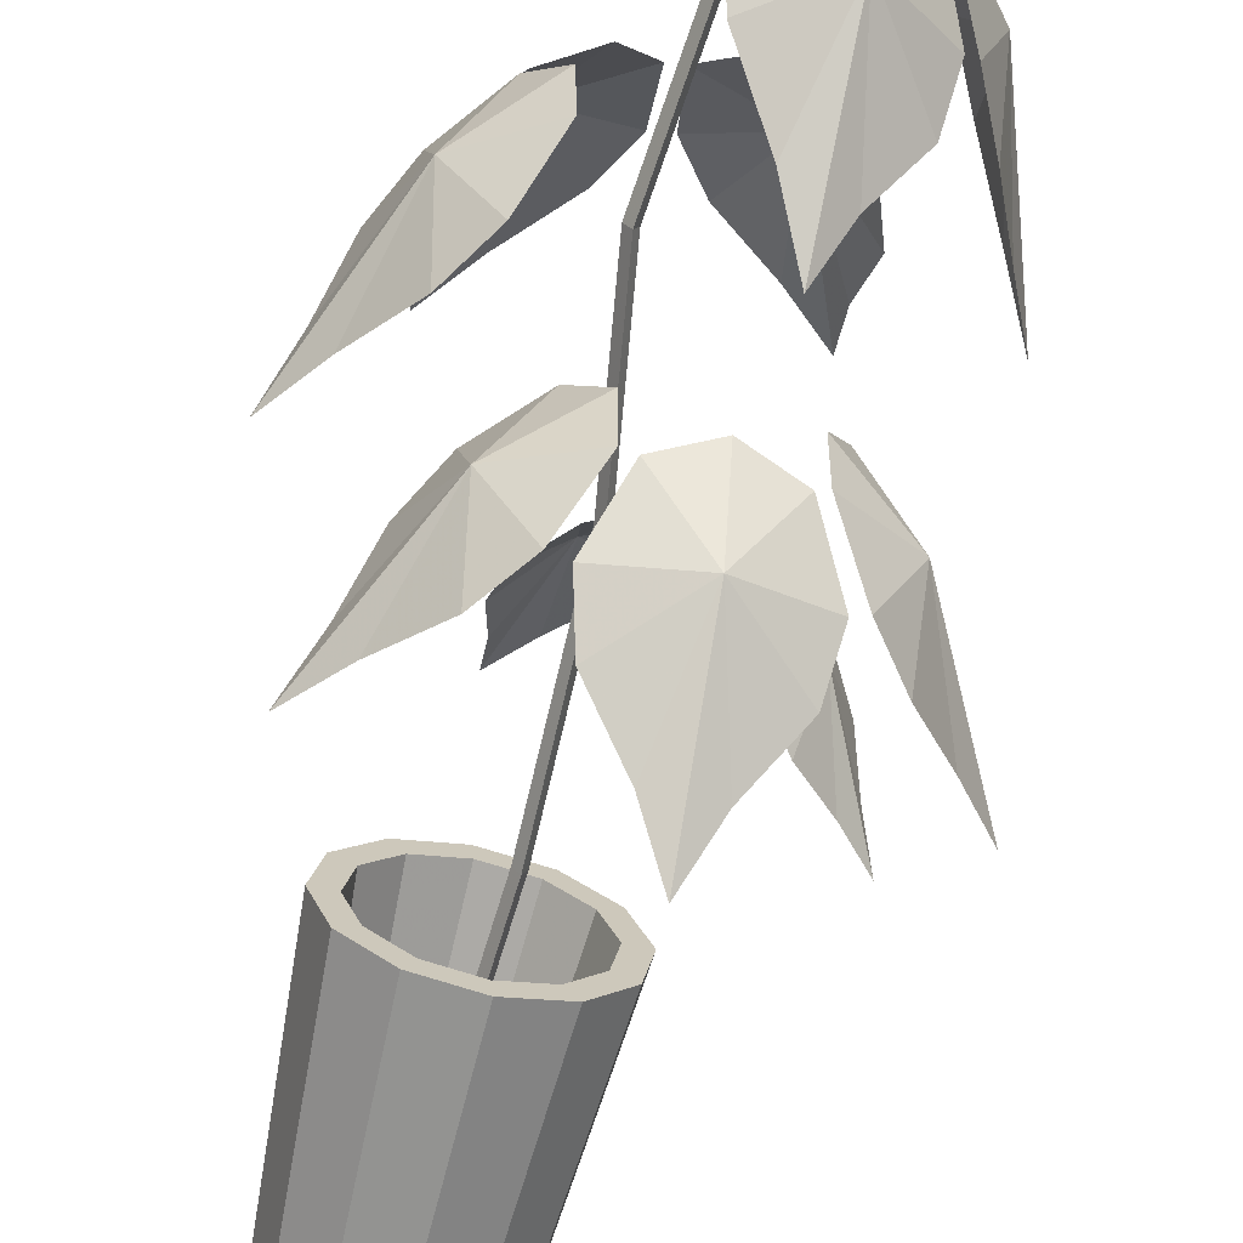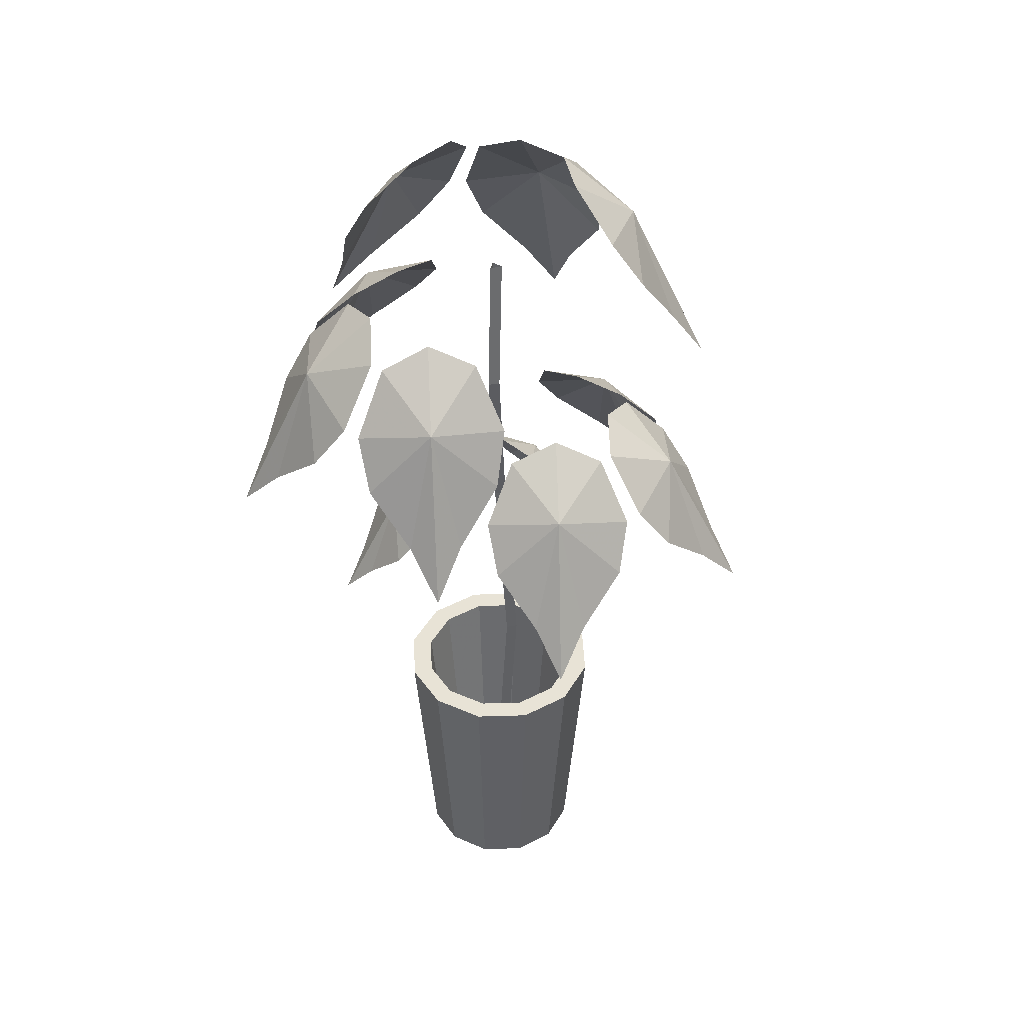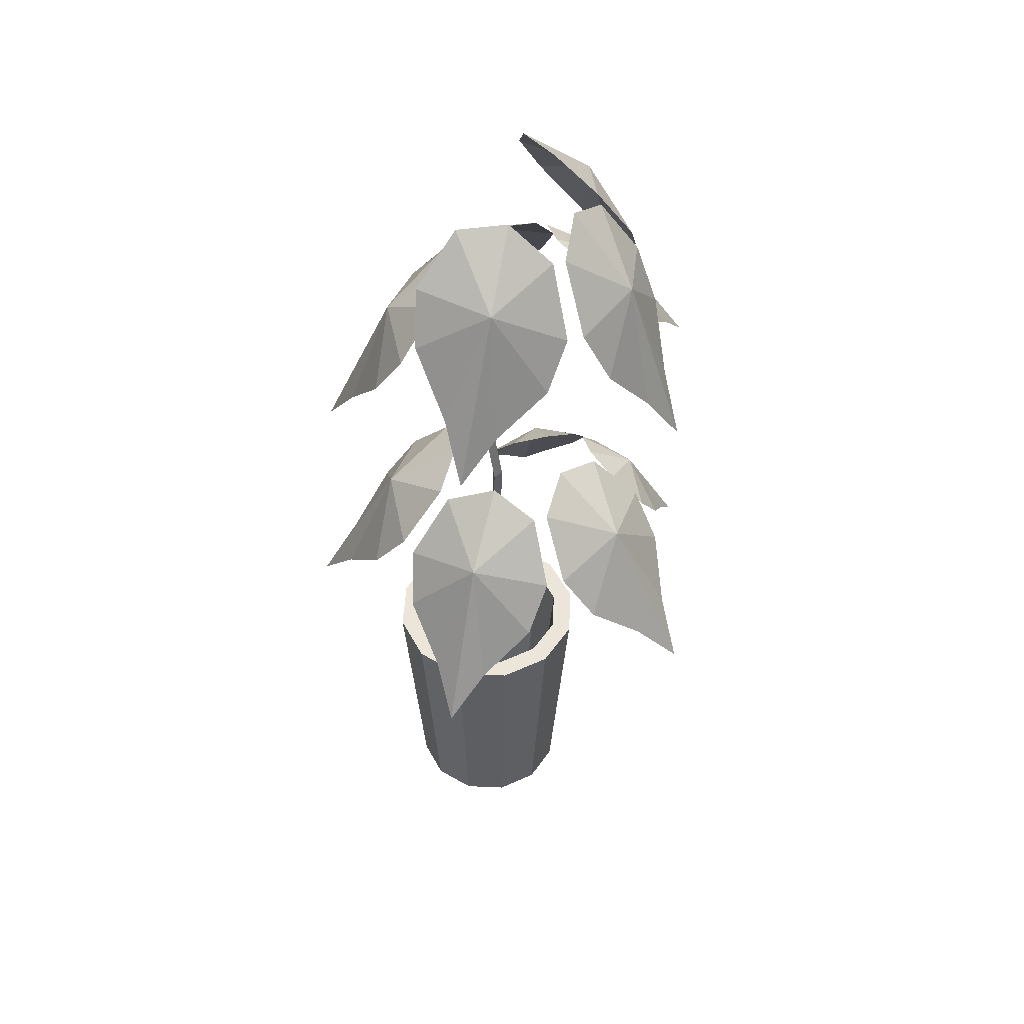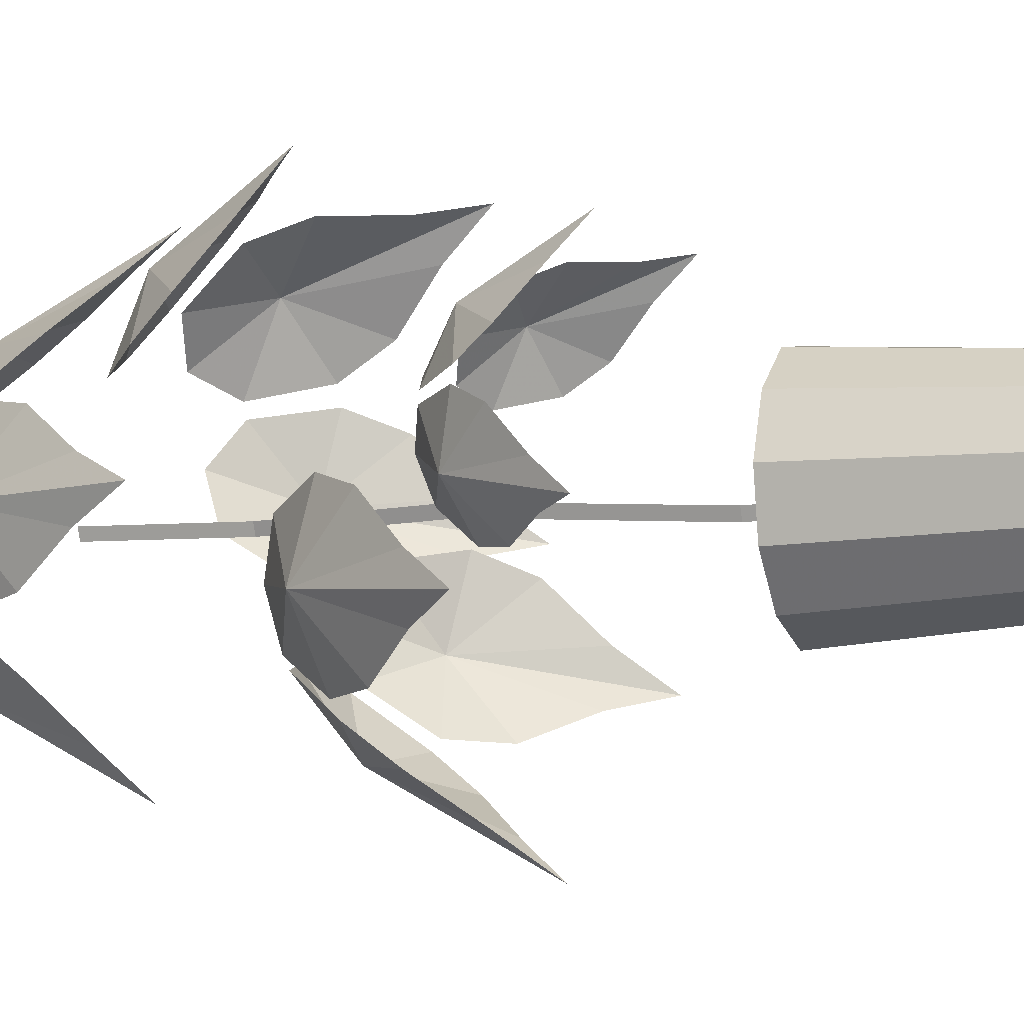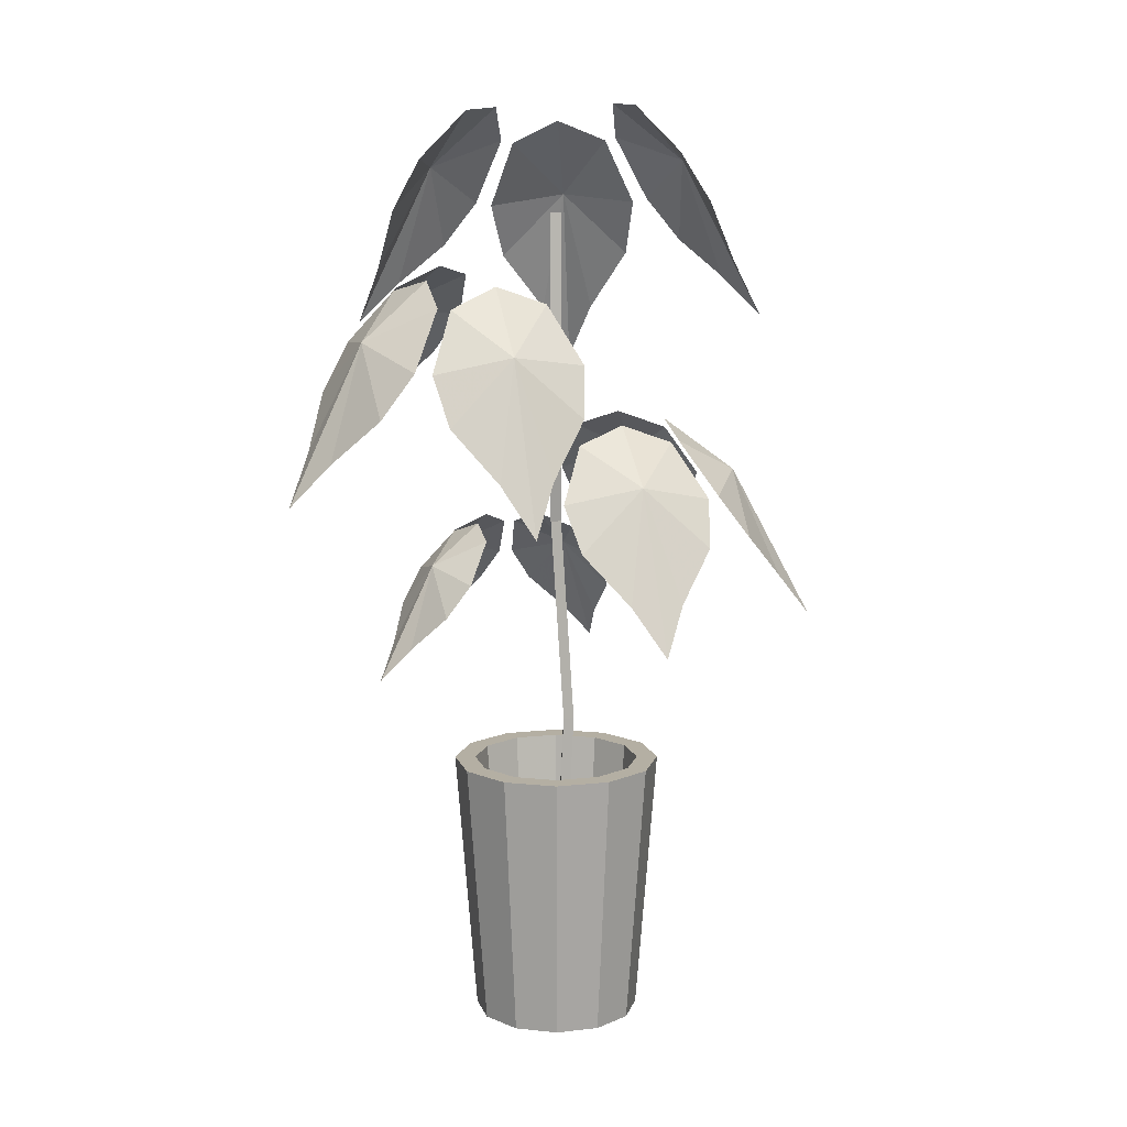
<metadata>
{"format":"obj","ext":"obj","renderer":"f3d","projection":"perspective","resolution":1024,"background":"white","views":[{"elev":-70.7,"azim":166.3,"up":"+Z"},{"elev":41.8,"azim":108.3,"up":"+Y"},{"elev":48.4,"azim":-156.6,"up":"+Y"},{"elev":-7.1,"azim":-67.0,"up":"+Z"},{"elev":11.2,"azim":95.0,"up":"+Y"}]}
</metadata>
<code>
v 0.3227 0.4181 0.4372
v 0.2854 0.5005 0.4191
v 0.3214 0.3837 0.4694
v 0.3317 0.4541 0.3979
v 0.323 0.4877 0.3734
v 0.289 0.5278 0.3612
v 0.2536 0.5409 0.3745
v 0.2904 0.4181 0.4602
v 0.2503 0.4541 0.4559
v 0.23 0.4877 0.4398
v 0.2295 0.5278 0.4036
v 0.1544 0.4181 0.4554
v 0.1622 0.5005 0.4148
v 0.1228 0.3837 0.4625
v 0.1946 0.4541 0.454
v 0.216 0.4877 0.4393
v 0.219 0.5278 0.4032
v 0.1971 0.5409 0.3725
v 0.1238 0.4181 0.4302
v 0.1175 0.4541 0.3904
v 0.1279 0.4877 0.3666
v 0.1627 0.5278 0.3568
v 0.09315 0.4181 0.2976
v 0.1344 0.5005 0.2946
v 0.07815 0.3837 0.2689
v 0.105 0.4541 0.3361
v 0.1247 0.4877 0.3529
v 0.1603 0.5278 0.3465
v 0.1843 0.5409 0.3173
v 0.1096 0.4181 0.2615
v 0.1464 0.4541 0.2451
v 0.1721 0.4877 0.249
v 0.1906 0.5278 0.2801
v 0.0542 0.4889 0.2373
v 0.1063 0.5988 0.2192
v 0.025 0.4431 0.2056
v 0.08273 0.5369 0.2829
v 0.1139 0.5817 0.2977
v 0.1576 0.6351 0.2772
v 0.1784 0.6526 0.2313
v 0.06293 0.4889 0.1852
v 0.1047 0.5369 0.1514
v 0.1391 0.5817 0.1475
v 0.1737 0.6351 0.1812
v 0.1957 0.4889 0.06141
v 0.2266 0.5988 0.1071
v 0.2187 0.4431 0.025
v 0.1591 0.5369 0.1007
v 0.1528 0.5817 0.1347
v 0.1839 0.6351 0.1716
v 0.2336 0.6526 0.1799
v 0.2483 0.4889 0.05634
v 0.2917 0.5369 0.08798
v 0.3044 0.5817 0.1201
v 0.2808 0.6351 0.1623
v 0.4022 0.4889 0.1525
v 0.3661 0.5988 0.1942
v 0.4433 0.4431 0.1654
v 0.3547 0.5369 0.1273
v 0.3203 0.5817 0.1301
v 0.2927 0.6351 0.1697
v 0.2976 0.6526 0.2198
v 0.4207 0.4889 0.2021
v 0.4014 0.5369 0.2522
v 0.3736 0.5817 0.2727
v 0.3268 0.6351 0.2609
v 0.4525 0.6182 0.2753
v 0.4225 0.7332 0.3165
v 0.491 0.567 0.2884
v 0.4078 0.6723 0.2499
v 0.3759 0.7217 0.2524
v 0.3513 0.7793 0.2918
v 0.3572 0.7967 0.3418
v 0.471 0.6163 0.3249
v 0.4543 0.6675 0.3748
v 0.4291 0.7162 0.3951
v 0.3853 0.7758 0.3829
v 0.4182 0.626 0.4984
v 0.3746 0.7421 0.4737
v 0.4139 0.5812 0.5417
v 0.4327 0.6714 0.4458
v 0.4236 0.7172 0.413
v 0.3812 0.7766 0.3963
v 0.3352 0.8008 0.4139
v 0.3753 0.6324 0.5291
v 0.3247 0.6876 0.5231
v 0.3001 0.7356 0.5014
v 0.3023 0.7883 0.4528
v 0.1946 0.6576 0.5227
v 0.2109 0.7649 0.4679
v 0.1502 0.6179 0.5323
v 0.2507 0.6979 0.5205
v 0.2815 0.7382 0.5007
v 0.2884 0.7903 0.4523
v 0.2601 0.8112 0.4113
v 0.1539 0.6628 0.489
v 0.1482 0.7111 0.4357
v 0.1644 0.7533 0.4038
v 0.2135 0.7999 0.3904
v 0.2583 0.8058 0.4765
v 0.2308 0.9106 0.4243
v 0.2309 0.7488 0.5022
v 0.2989 0.8695 0.4528
v 0.3102 0.92 0.4236
v 0.2869 0.9682 0.3789
v 0.2417 0.9715 0.3543
v 0.2082 0.7893 0.4632
v 0.1726 0.8277 0.4191
v 0.1658 0.8723 0.3851
v 0.1947 0.9377 0.3543
v 0.09859 0.7567 0.3199
v 0.1315 0.8811 0.2946
v 0.07093 0.7014 0.2932
v 0.1277 0.8144 0.3605
v 0.1545 0.8689 0.3704
v 0.1862 0.9352 0.3433
v 0.1961 0.958 0.2947
v 0.09803 0.7583 0.2671
v 0.1263 0.8182 0.2272
v 0.1529 0.8733 0.2181
v 0.1852 0.938 0.246
v 0.2046 0.7992 0.1224
v 0.2281 0.9182 0.1634
v 0.2264 0.7611 0.08202
v 0.1699 0.835 0.168
v 0.1639 0.8775 0.2031
v 0.1934 0.9412 0.2348
v 0.2404 0.975 0.2346
v 0.2544 0.8165 0.1084
v 0.2955 0.8788 0.1327
v 0.3074 0.9276 0.1628
v 0.2851 0.9732 0.209
v 0.3575 0.05922 0.2819
v 0.3459 0.05922 0.2508
v 0.2938 0.05922 0.288
v 0.3633 0.2988 0.2385
v 0.3787 0.2988 0.2798
v 0.4 0.2988 0.2778
v 0.3806 0.2988 0.2261
v 0.3633 0.025 0.2385
v 0.3787 0.025 0.2798
v 0.2938 0.025 0.288
v 0.3204 0.05922 0.2298
v 0.3292 0.2988 0.2104
v 0.338 0.2988 0.191
v 0.3292 0.025 0.2104
v 0.2877 0.05922 0.2243
v 0.2857 0.2988 0.2031
v 0.2836 0.2988 0.1819
v 0.2857 0.025 0.2031
v 0.2567 0.05922 0.2359
v 0.2443 0.2988 0.2185
v 0.2319 0.2988 0.2012
v 0.2443 0.025 0.2185
v 0.2356 0.05922 0.2615
v 0.2162 0.2988 0.2526
v 0.1968 0.2988 0.2438
v 0.2162 0.025 0.2526
v 0.2301 0.05922 0.2941
v 0.2089 0.2988 0.2962
v 0.1877 0.2988 0.2982
v 0.2089 0.025 0.2962
v 0.2417 0.05922 0.3251
v 0.2244 0.2988 0.3375
v 0.207 0.2988 0.3499
v 0.2244 0.025 0.3375
v 0.2673 0.05922 0.3462
v 0.2585 0.2988 0.3656
v 0.2496 0.2988 0.385
v 0.2585 0.025 0.3656
v 0.3 0.05922 0.3517
v 0.302 0.2988 0.3729
v 0.304 0.2988 0.3941
v 0.302 0.025 0.3729
v 0.331 0.05922 0.3401
v 0.3434 0.2988 0.3574
v 0.3557 0.2988 0.3748
v 0.3434 0.025 0.3574
v 0.352 0.05922 0.3145
v 0.3714 0.2988 0.3234
v 0.3908 0.2988 0.3322
v 0.3714 0.025 0.3234
v 0.289 0.8672 0.2938
v 0.3023 0.726 0.2925
v 0.3129 0.726 0.2915
v 0.2996 0.8672 0.2928
v 0.2933 0.8672 0.2827
v 0.3066 0.726 0.2814
v 0.2758 0.5496 0.2951
v 0.2864 0.5496 0.2941
v 0.2801 0.5496 0.284
v 0.2745 0.3378 0.2818
v 0.2851 0.3378 0.2808
v 0.2788 0.3378 0.2707
v 0.289 0.05548 0.2938
v 0.2996 0.05548 0.2928
v 0.2933 0.05548 0.2827
f 1 2 3
f 3 2 1
f 4 2 1
f 4 2 1
f 5 2 4
f 5 2 4
f 6 2 5
f 6 2 5
f 7 2 6
f 7 2 6
f 3 2 8
f 3 2 8
f 8 2 9
f 8 2 9
f 9 2 10
f 9 2 10
f 10 2 11
f 10 2 11
f 11 2 7
f 11 2 7
f 12 13 14
f 14 13 12
f 15 13 12
f 15 13 12
f 16 13 15
f 16 13 15
f 17 13 16
f 17 13 16
f 18 13 17
f 18 13 17
f 14 13 19
f 14 13 19
f 19 13 20
f 19 13 20
f 20 13 21
f 20 13 21
f 21 13 22
f 21 13 22
f 22 13 18
f 22 13 18
f 23 24 25
f 25 24 23
f 26 24 23
f 26 24 23
f 27 24 26
f 27 24 26
f 28 24 27
f 28 24 27
f 29 24 28
f 29 24 28
f 25 24 30
f 25 24 30
f 30 24 31
f 30 24 31
f 31 24 32
f 31 24 32
f 32 24 33
f 32 24 33
f 33 24 29
f 33 24 29
f 34 35 36
f 36 35 34
f 37 35 34
f 37 35 34
f 38 35 37
f 38 35 37
f 39 35 38
f 39 35 38
f 40 35 39
f 40 35 39
f 36 35 41
f 36 35 41
f 41 35 42
f 41 35 42
f 42 35 43
f 42 35 43
f 43 35 44
f 43 35 44
f 44 35 40
f 44 35 40
f 45 46 47
f 47 46 45
f 48 46 45
f 48 46 45
f 49 46 48
f 49 46 48
f 50 46 49
f 50 46 49
f 51 46 50
f 51 46 50
f 47 46 52
f 47 46 52
f 52 46 53
f 52 46 53
f 53 46 54
f 53 46 54
f 54 46 55
f 54 46 55
f 55 46 51
f 55 46 51
f 56 57 58
f 58 57 56
f 59 57 56
f 59 57 56
f 60 57 59
f 60 57 59
f 61 57 60
f 61 57 60
f 62 57 61
f 62 57 61
f 58 57 63
f 58 57 63
f 63 57 64
f 63 57 64
f 64 57 65
f 64 57 65
f 65 57 66
f 65 57 66
f 66 57 62
f 66 57 62
f 67 68 69
f 69 68 67
f 70 68 67
f 70 68 67
f 71 68 70
f 71 68 70
f 72 68 71
f 72 68 71
f 73 68 72
f 73 68 72
f 69 68 74
f 69 68 74
f 74 68 75
f 74 68 75
f 75 68 76
f 75 68 76
f 76 68 77
f 76 68 77
f 77 68 73
f 77 68 73
f 78 79 80
f 80 79 78
f 81 79 78
f 81 79 78
f 82 79 81
f 82 79 81
f 83 79 82
f 83 79 82
f 84 79 83
f 84 79 83
f 80 79 85
f 80 79 85
f 85 79 86
f 85 79 86
f 86 79 87
f 86 79 87
f 87 79 88
f 87 79 88
f 88 79 84
f 88 79 84
f 89 90 91
f 91 90 89
f 92 90 89
f 92 90 89
f 93 90 92
f 93 90 92
f 94 90 93
f 94 90 93
f 95 90 94
f 95 90 94
f 91 90 96
f 91 90 96
f 96 90 97
f 96 90 97
f 97 90 98
f 97 90 98
f 98 90 99
f 98 90 99
f 99 90 95
f 99 90 95
f 100 101 102
f 102 101 100
f 103 101 100
f 103 101 100
f 104 101 103
f 104 101 103
f 105 101 104
f 105 101 104
f 106 101 105
f 106 101 105
f 102 101 107
f 102 101 107
f 107 101 108
f 107 101 108
f 108 101 109
f 108 101 109
f 109 101 110
f 109 101 110
f 110 101 106
f 110 101 106
f 111 112 113
f 113 112 111
f 114 112 111
f 114 112 111
f 115 112 114
f 115 112 114
f 116 112 115
f 116 112 115
f 117 112 116
f 117 112 116
f 113 112 118
f 113 112 118
f 118 112 119
f 118 112 119
f 119 112 120
f 119 112 120
f 120 112 121
f 120 112 121
f 121 112 117
f 121 112 117
f 122 123 124
f 124 123 122
f 125 123 122
f 125 123 122
f 126 123 125
f 126 123 125
f 127 123 126
f 127 123 126
f 128 123 127
f 128 123 127
f 124 123 129
f 124 123 129
f 129 123 130
f 129 123 130
f 130 123 131
f 130 123 131
f 131 123 132
f 131 123 132
f 132 123 128
f 132 123 128
f 133 134 135
f 135 134 133
f 134 136 137
f 136 134 133
f 138 139 136
f 137 136 139
f 139 140 141
f 140 139 138
f 141 140 142
f 141 140 142
f 134 143 135
f 134 143 135
f 136 144 143
f 144 143 134
f 144 145 139
f 145 144 136
f 140 146 145
f 139 145 146
f 142 146 140
f 142 146 140
f 143 147 135
f 143 147 135
f 144 148 147
f 148 147 143
f 145 149 148
f 149 148 144
f 149 150 146
f 150 149 145
f 146 150 142
f 146 150 142
f 147 151 135
f 147 151 135
f 148 152 151
f 152 151 147
f 149 153 152
f 153 152 148
f 150 154 153
f 154 153 149
f 142 154 150
f 142 154 150
f 151 155 135
f 151 155 135
f 152 156 155
f 156 155 151
f 153 157 156
f 157 156 152
f 154 158 157
f 158 157 153
f 142 158 154
f 142 158 154
f 155 159 135
f 155 159 135
f 156 160 159
f 160 159 155
f 157 161 160
f 161 160 156
f 158 162 161
f 162 161 157
f 142 162 158
f 142 162 158
f 159 163 135
f 159 163 135
f 160 164 163
f 164 163 159
f 161 165 164
f 165 164 160
f 162 166 165
f 166 165 161
f 142 166 162
f 142 166 162
f 163 167 135
f 163 167 135
f 164 168 167
f 168 167 163
f 165 169 168
f 169 168 164
f 166 170 169
f 170 169 165
f 142 170 166
f 142 170 166
f 167 171 135
f 167 171 135
f 168 172 171
f 172 171 167
f 169 173 172
f 173 172 168
f 170 174 173
f 174 173 169
f 142 174 170
f 142 174 170
f 171 175 135
f 171 175 135
f 172 176 175
f 176 175 171
f 173 177 176
f 177 176 172
f 174 178 177
f 178 177 173
f 142 178 174
f 142 178 174
f 175 179 135
f 175 179 135
f 176 180 179
f 180 179 175
f 177 181 180
f 181 180 176
f 181 182 178
f 182 181 177
f 178 182 142
f 178 182 142
f 179 133 135
f 179 133 135
f 180 137 133
f 137 133 179
f 137 138 181
f 138 137 180
f 182 141 138
f 181 138 141
f 142 141 182
f 142 141 182
f 183 184 185
f 186 185 184
f 187 188 185
f 186 187 188
f 188 184 183
f 184 183 187
f 184 189 190
f 185 190 189
f 190 191 188
f 191 188 185
f 191 189 184
f 189 184 188
f 189 192 193
f 190 193 192
f 191 194 193
f 194 191 190
f 194 192 189
f 192 189 191
f 192 195 196
f 193 196 195
f 194 197 196
f 197 194 193
f 197 195 192
f 195 192 194
f 137 134 133
f 137 136 133
f 137 136 138
f 137 139 138
f 141 139 138
f 141 140 138
f 136 143 134
f 136 144 134
f 139 144 136
f 136 145 139
f 139 145 140
f 140 146 139
f 144 147 143
f 144 148 143
f 145 148 144
f 145 149 144
f 146 149 145
f 145 150 146
f 148 151 147
f 148 152 147
f 149 152 148
f 149 153 148
f 150 153 149
f 150 154 149
f 152 155 151
f 152 156 151
f 153 156 152
f 153 157 152
f 154 157 153
f 154 158 153
f 156 159 155
f 156 160 155
f 157 160 156
f 157 161 156
f 158 161 157
f 158 162 157
f 160 163 159
f 160 164 159
f 161 164 160
f 161 165 160
f 162 165 161
f 162 166 161
f 164 167 163
f 163 168 164
f 165 168 164
f 164 169 165
f 166 169 165
f 165 170 166
f 168 171 167
f 167 172 168
f 169 172 168
f 168 173 169
f 170 173 169
f 169 174 170
f 172 175 171
f 171 176 172
f 173 176 172
f 172 177 173
f 174 177 173
f 173 178 174
f 176 179 175
f 175 180 176
f 177 180 176
f 176 181 177
f 178 181 177
f 178 182 177
f 180 133 179
f 179 137 180
f 181 137 180
f 181 138 180
f 181 138 182
f 181 141 182
f 183 185 186
f 186 184 183
f 186 187 185
f 186 188 185
f 188 183 187
f 187 184 188
f 184 190 185
f 184 189 185
f 190 188 185
f 190 191 185
f 191 184 188
f 191 189 188
f 189 193 190
f 189 192 190
f 193 191 190
f 193 194 190
f 194 189 191
f 194 192 191
f 192 196 193
f 192 195 193
f 196 194 193
f 196 197 193
f 197 192 194
f 197 195 194

</code>
